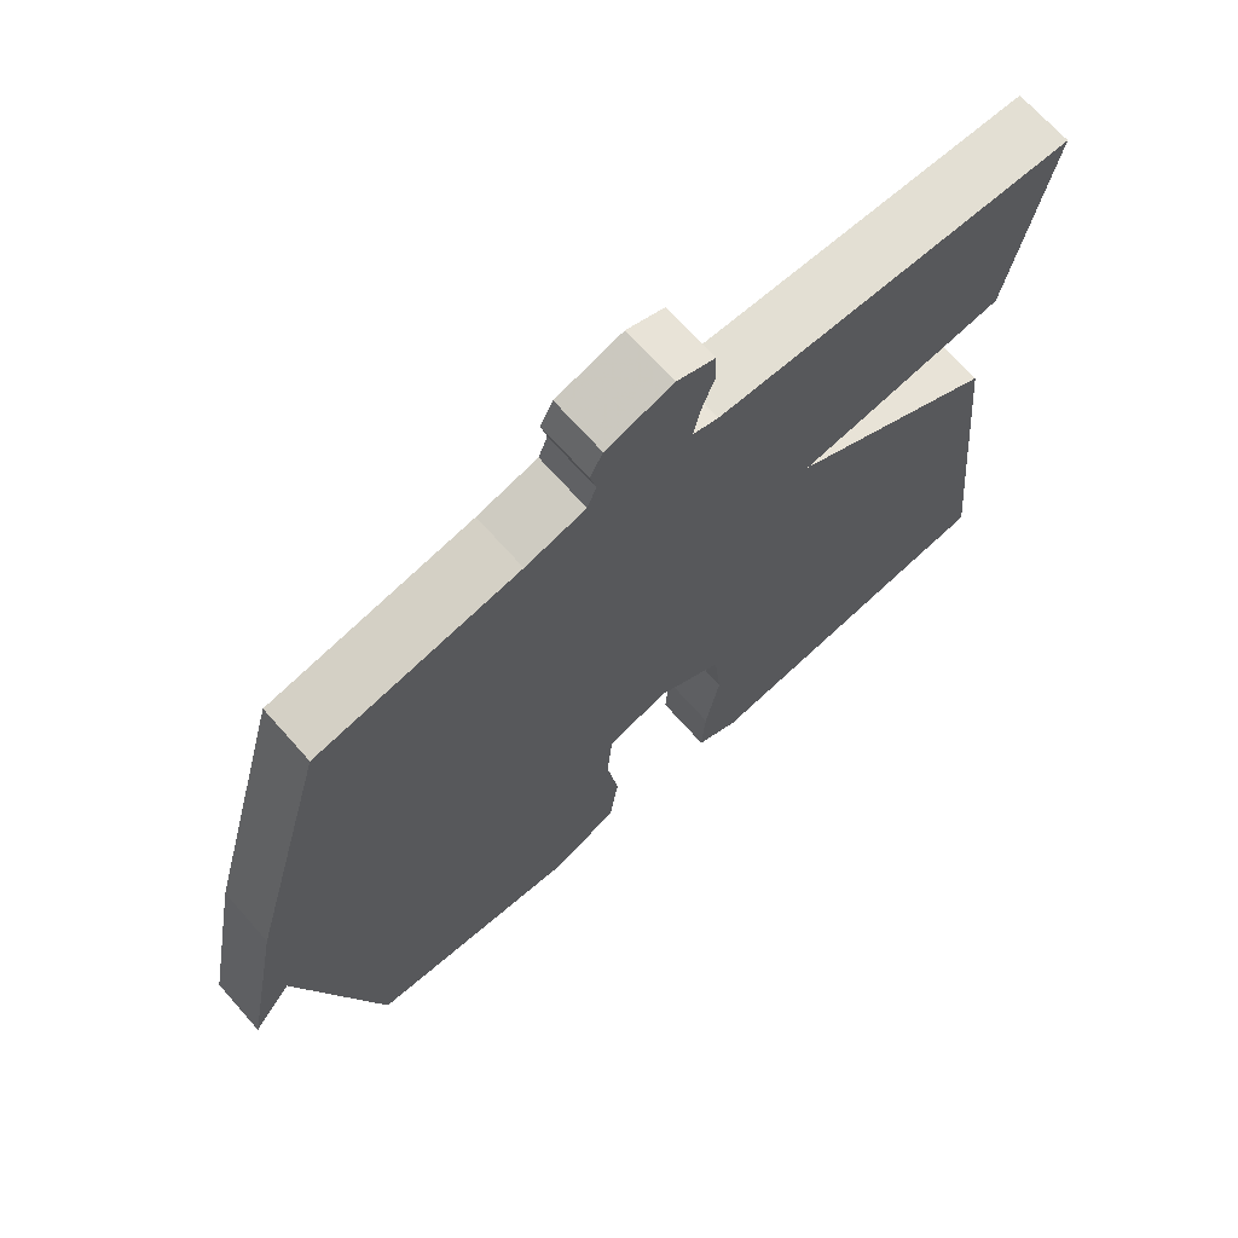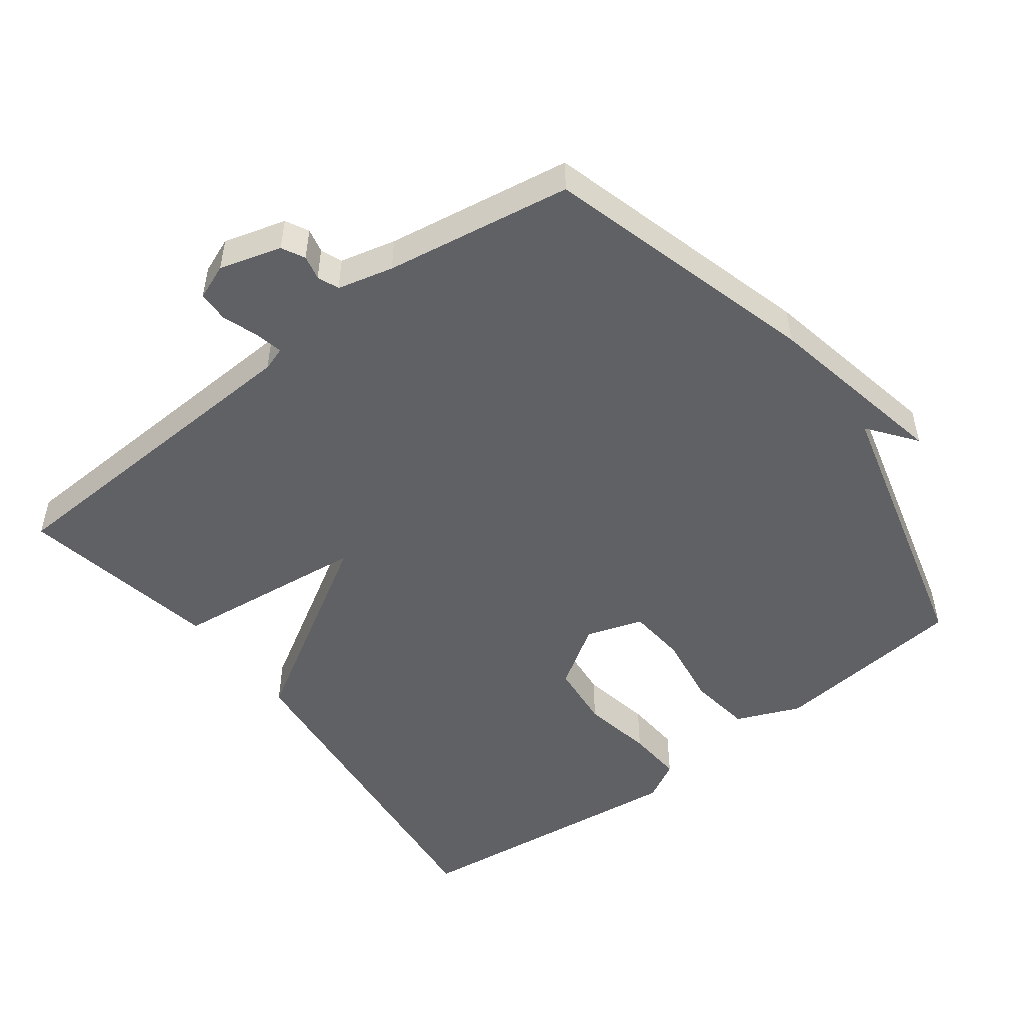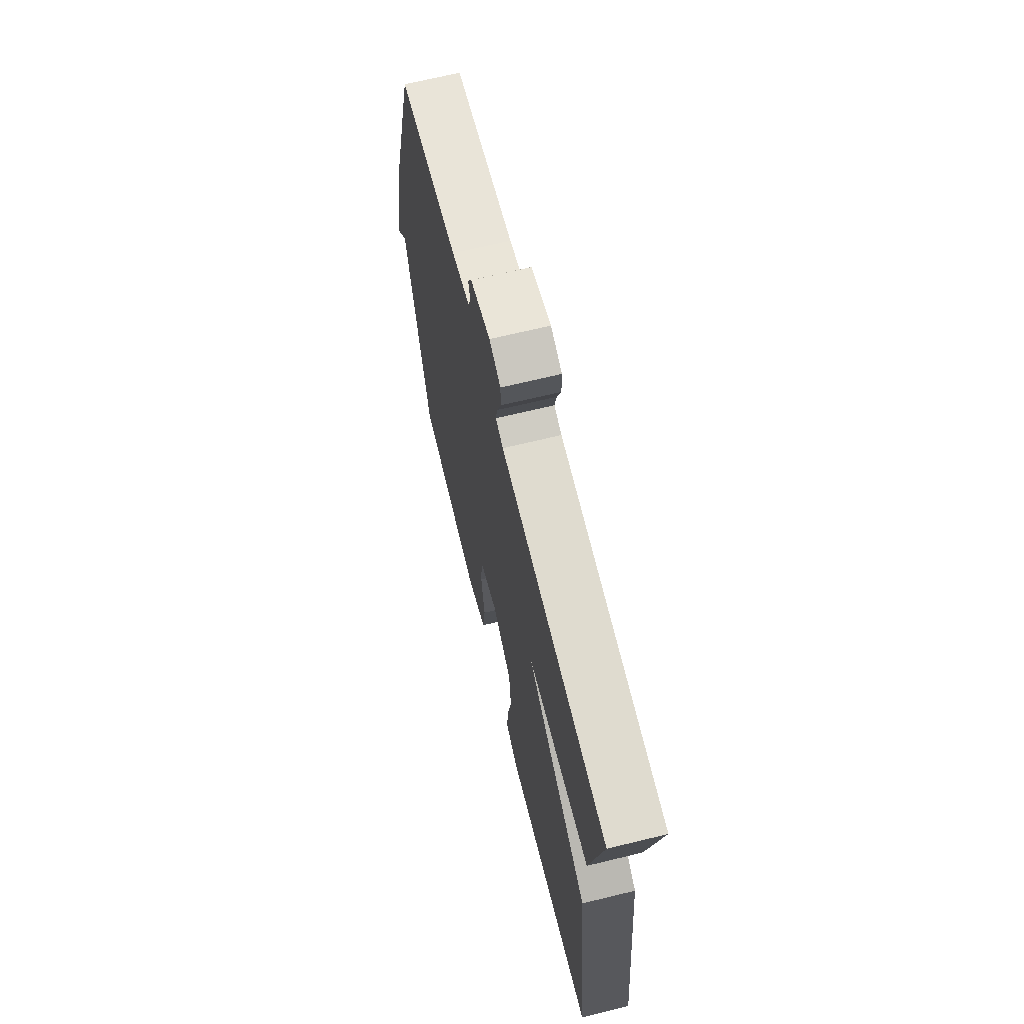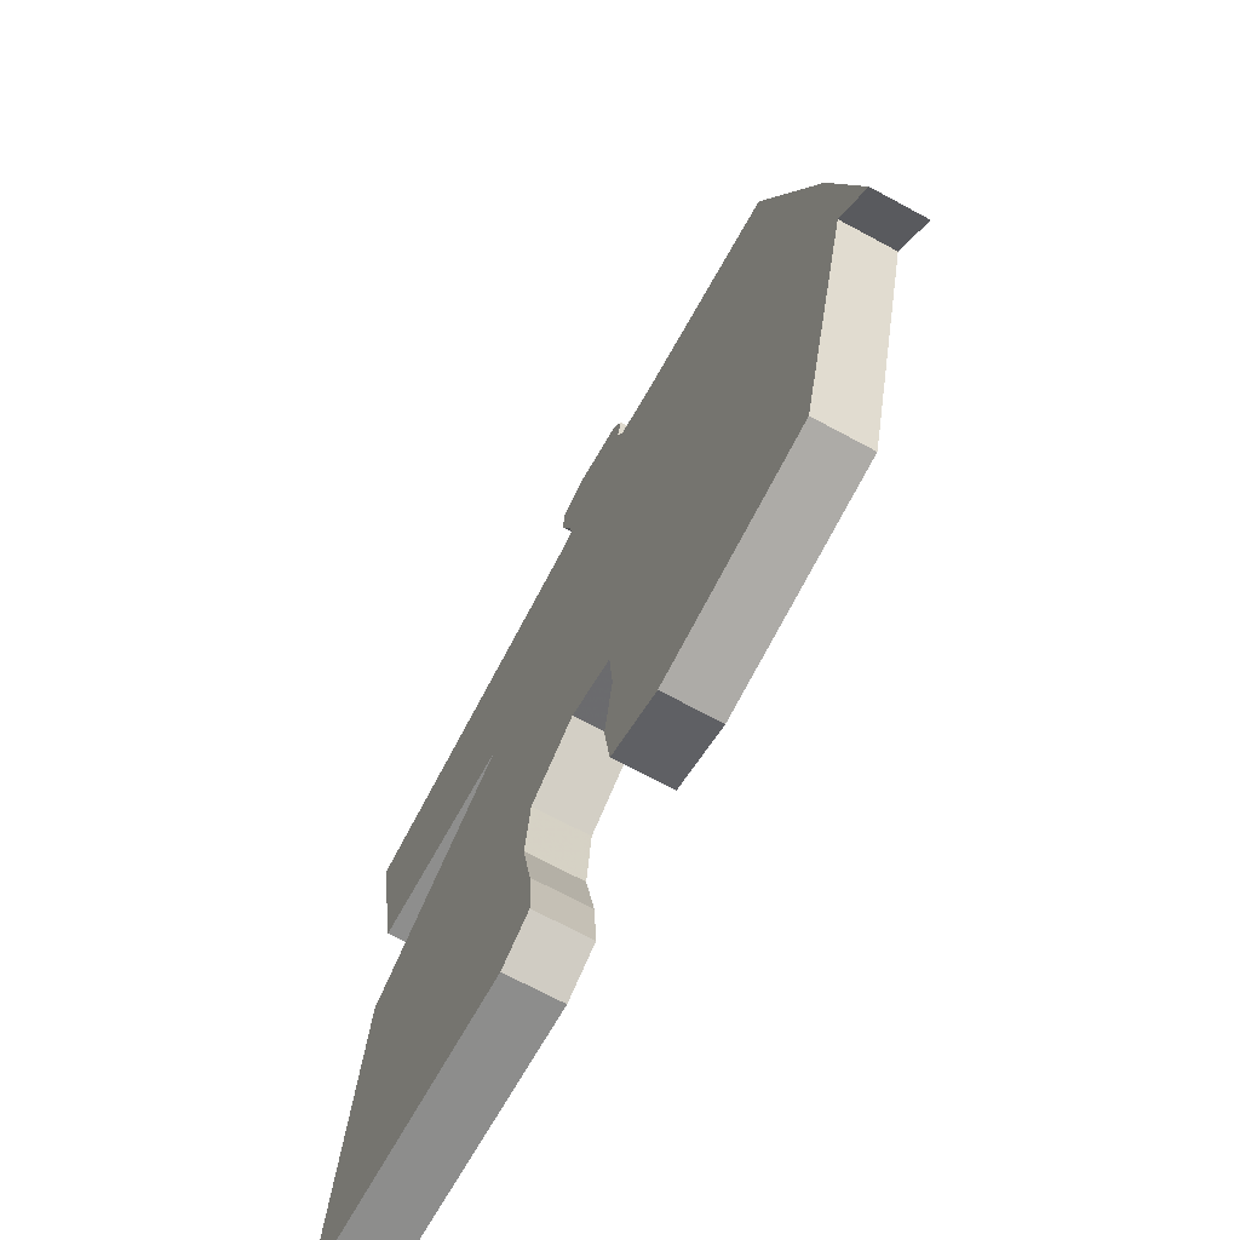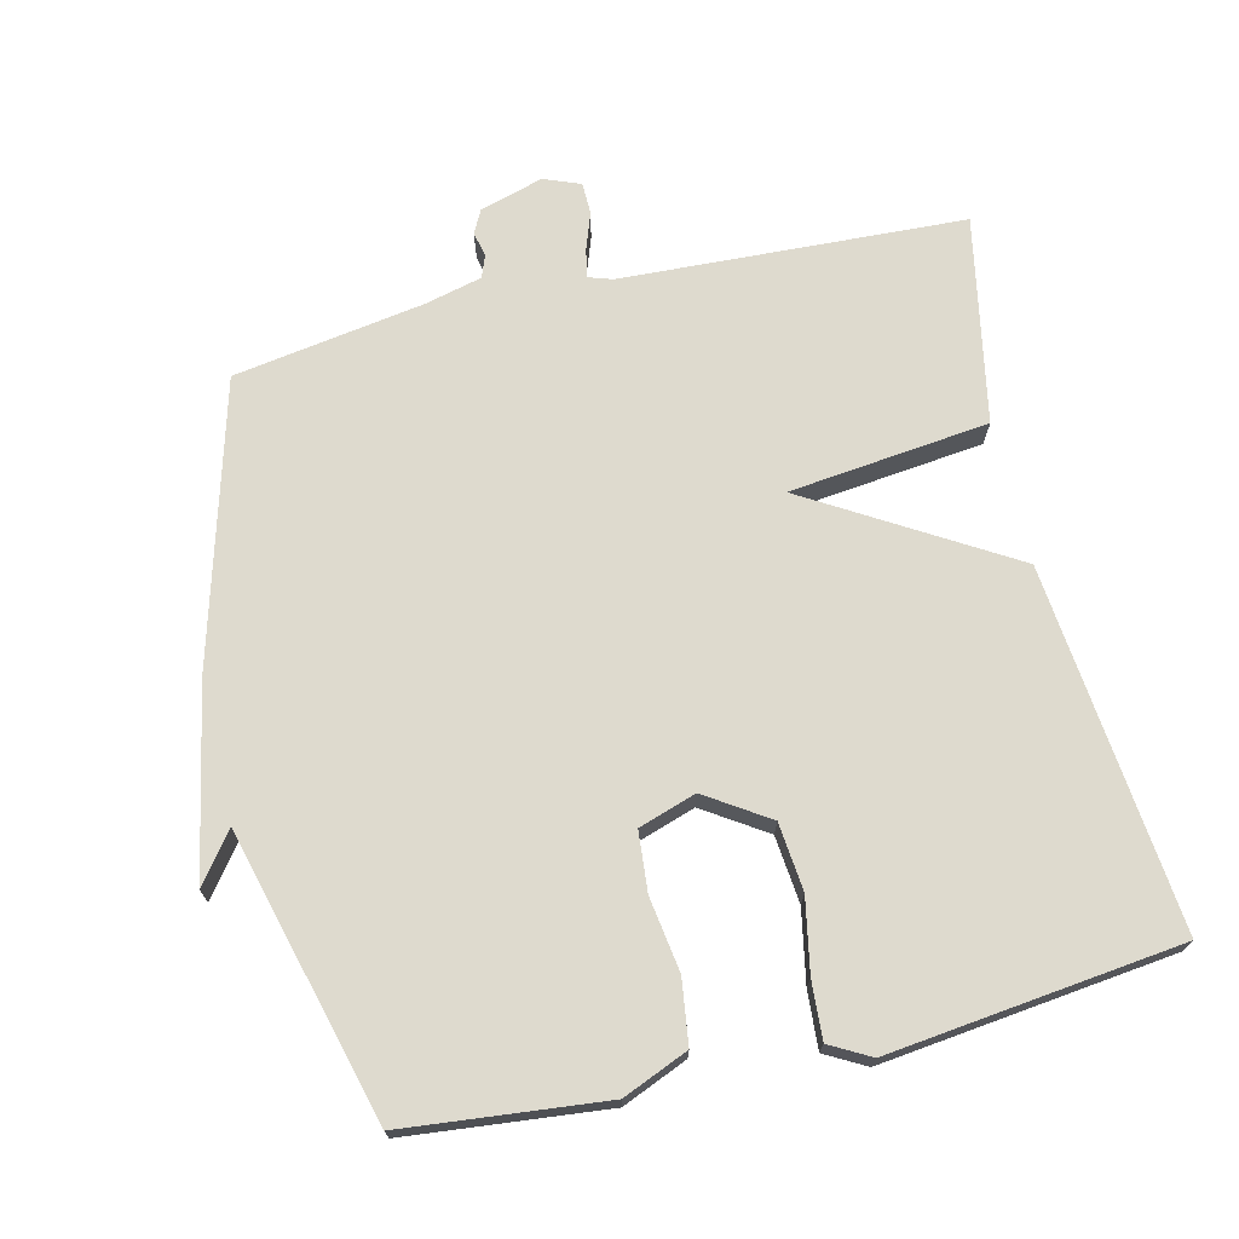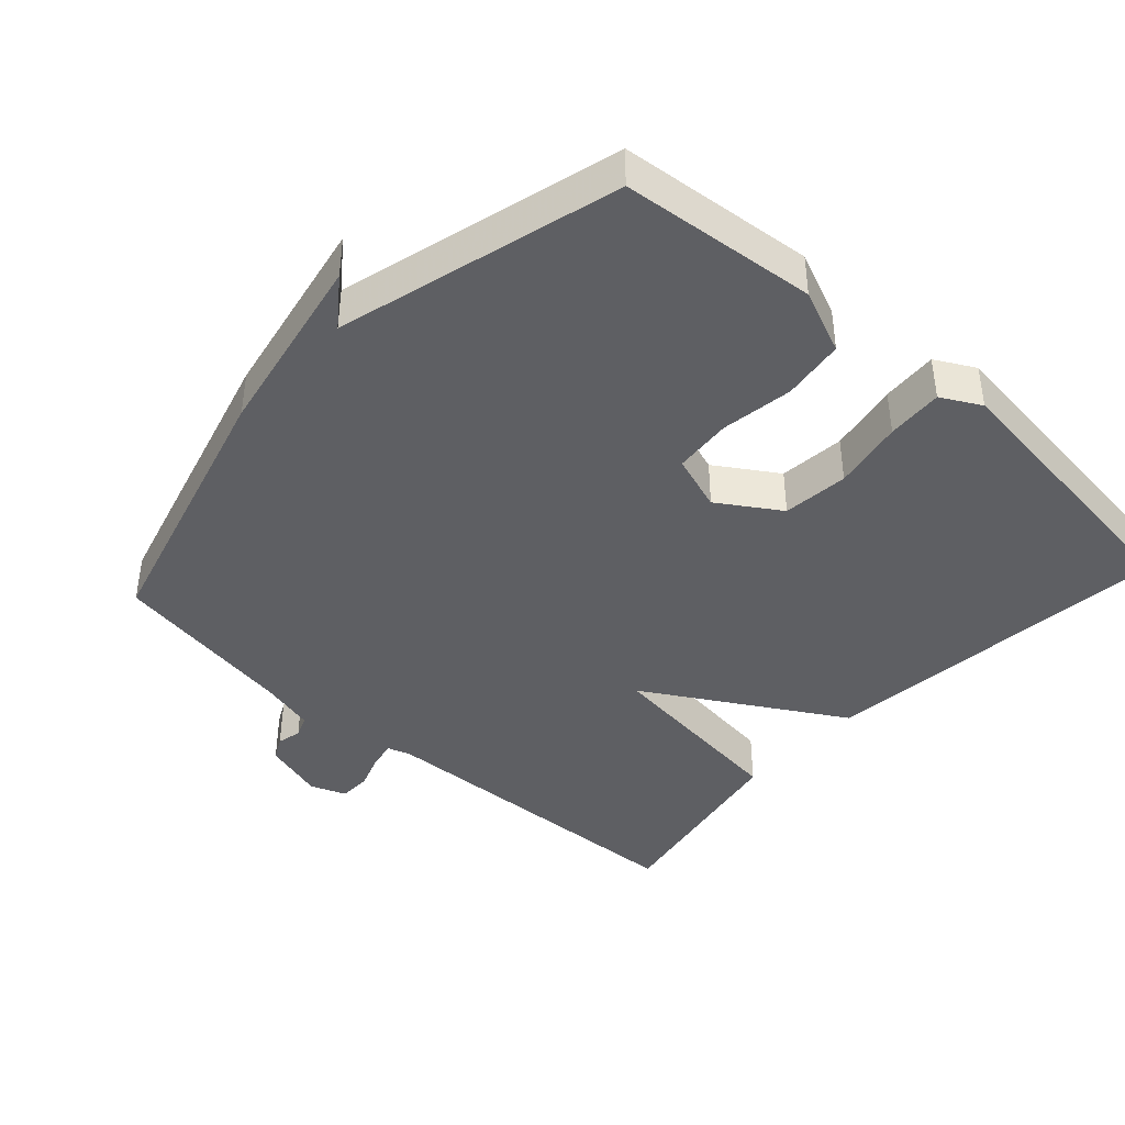
<metadata>
{"format":"obj","ext":"obj","renderer":"f3d","projection":"perspective","resolution":1024,"background":"white","views":[{"elev":69.4,"azim":138.4,"up":"+Z"},{"elev":-50.3,"azim":37.3,"up":"+Y"},{"elev":67.9,"azim":-103.7,"up":"+Z"},{"elev":-71.1,"azim":61.8,"up":"+Z"},{"elev":71.2,"azim":166.8,"up":"+Y"},{"elev":-41.6,"azim":137.6,"up":"+Y"}]}
</metadata>
<code>
v 0.5 0.07 0.5
v 0.609 0.07 0.105
v 0.661 0.07 -0.164
v 0.609 0.07 -0.095
v 0.5 0.07 -0.5
v 0.218 0.07 -0.528
v 0.126 0.07 -0.489
v 0.114 0.07 -0.399
v 0.13 0.07 -0.295
v 0.123 0.07 -0.211
v 0.042 0.07 -0.184
v -0.046 0.07 -0.241
v -0.056 0.07 -0.336
v -0.037 0.07 -0.438
v -0.032 0.07 -0.519
v -0.089 0.07 -0.55
v -0.5 0.07 -0.5
v -0.446 0.07 0.01
v -0.165 0.07 0.177
v -0.446 0.07 0.21
v -0.5 0.07 0.5
v -0.018 0.07 0.522
v 0.016 0.07 0.533
v 0.008 0.07 0.573
v -0.01 0.07 0.624
v -0.009 0.07 0.669
v 0.042 0.07 0.689
v 0.131 0.07 0.663
v 0.148 0.07 0.63
v 0.14 0.07 0.595
v 0.152 0.07 0.564
v 0.232 0.07 0.544
v 0.5 0 0.5
v 0.609 0 0.105
v 0.661 0 -0.164
v 0.609 0 -0.095
v 0.5 0 -0.5
v 0.218 0 -0.528
v 0.126 0 -0.489
v 0.114 0 -0.399
v 0.13 0 -0.295
v 0.123 0 -0.211
v 0.042 0 -0.184
v -0.046 0 -0.241
v -0.056 0 -0.336
v -0.037 0 -0.438
v -0.032 0 -0.519
v -0.089 0 -0.55
v -0.5 0 -0.5
v -0.446 0 0.01
v -0.165 0 0.177
v -0.446 0 0.21
v -0.5 0 0.5
v -0.018 0 0.522
v 0.016 0 0.533
v 0.008 0 0.573
v -0.01 0 0.624
v -0.009 0 0.669
v 0.042 0 0.689
v 0.131 0 0.663
v 0.148 0 0.63
v 0.14 0 0.595
v 0.152 0 0.564
v 0.232 0 0.544
f 28 29 30
f 27 28 30
f 26 27 30
f 25 26 30
f 24 25 30
f 23 24 30 31
f 22 23 31 32
f 19 20 21 22
f 17 18 19
f 16 17 19
f 15 16 19
f 14 15 19
f 13 14 19
f 12 13 19 22
f 22 32 1
f 12 22 1
f 11 12 1
f 7 8 9
f 6 7 9
f 5 6 9
f 4 5 9
f 4 9 10
f 1 2 3 4
f 1 4 10 11
f 62 61 60
f 62 60 59
f 62 59 58
f 62 58 57
f 62 57 56
f 63 62 56 55
f 64 63 55 54
f 54 53 52 51
f 51 50 49
f 51 49 48
f 51 48 47
f 51 47 46
f 51 46 45
f 54 51 45 44
f 33 64 54
f 33 54 44
f 33 44 43
f 41 40 39
f 41 39 38
f 41 38 37
f 41 37 36
f 42 41 36
f 36 35 34 33
f 43 42 36 33
f 1 33 34 2
f 2 34 35 3
f 3 35 36 4
f 4 36 37 5
f 5 37 38 6
f 6 38 39 7
f 7 39 40 8
f 8 40 41 9
f 9 41 42 10
f 10 42 43 11
f 11 43 44 12
f 12 44 45 13
f 13 45 46 14
f 14 46 47 15
f 15 47 48 16
f 16 48 49 17
f 17 49 50 18
f 18 50 51 19
f 19 51 52 20
f 20 52 53 21
f 21 53 54 22
f 22 54 55 23
f 23 55 56 24
f 24 56 57 25
f 25 57 58 26
f 26 58 59 27
f 27 59 60 28
f 28 60 61 29
f 29 61 62 30
f 30 62 63 31
f 31 63 64 32
f 32 64 33 1

</code>
